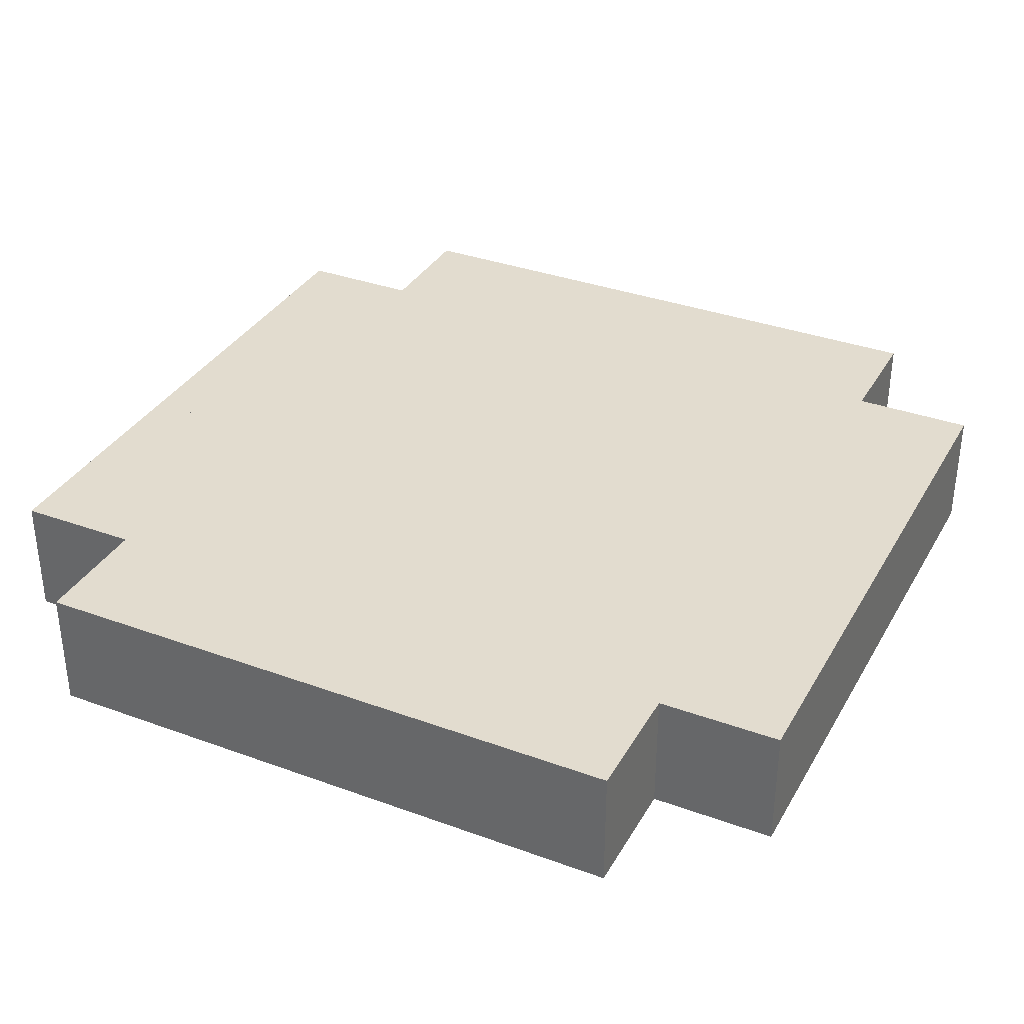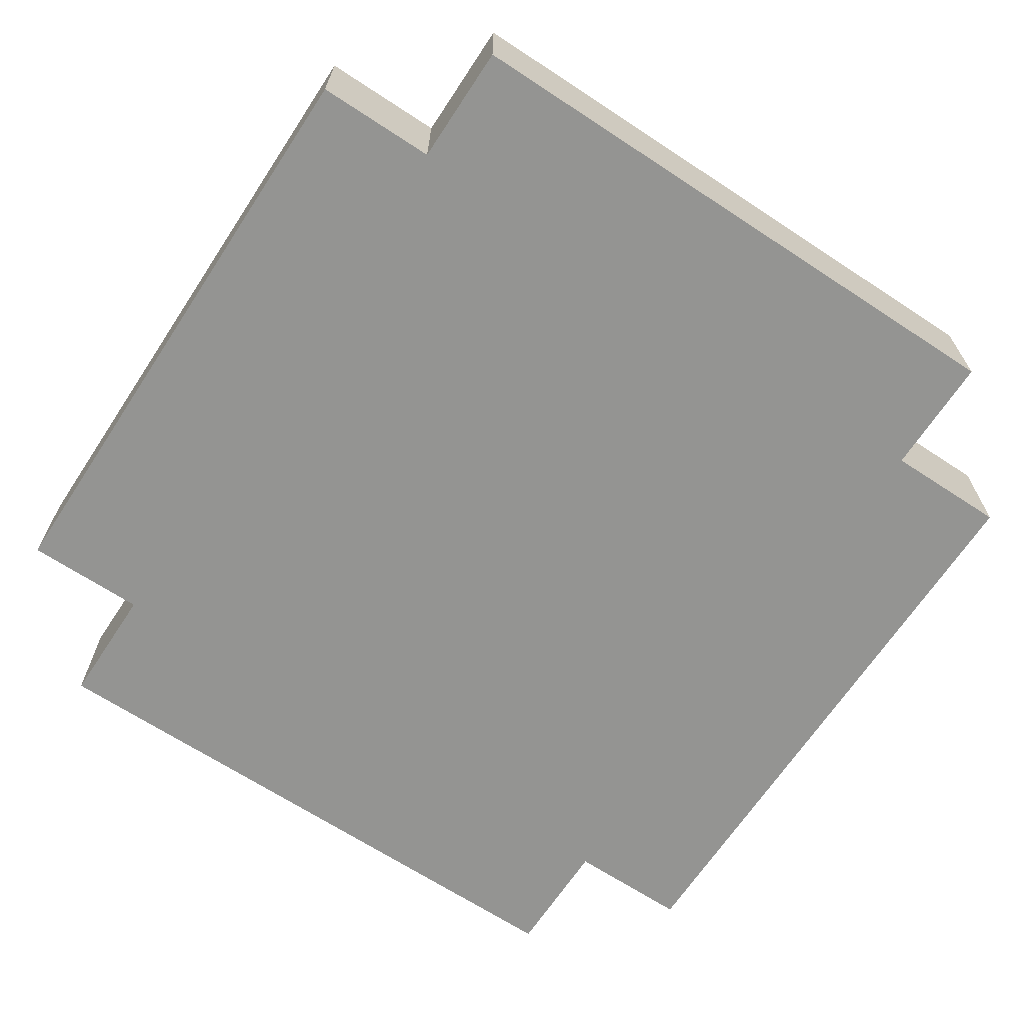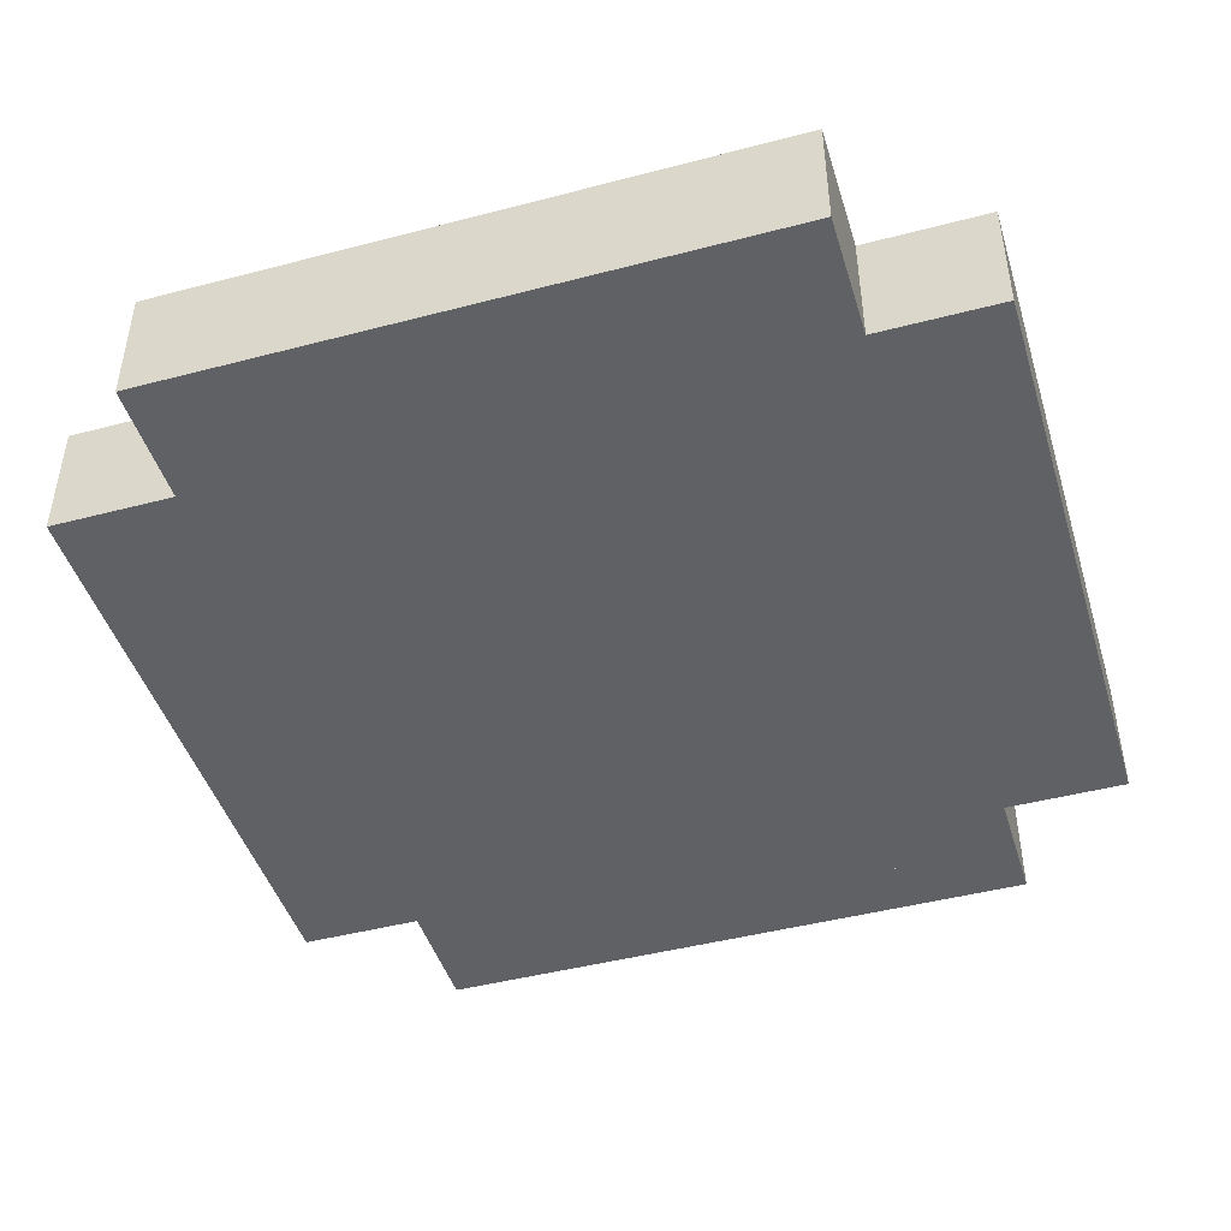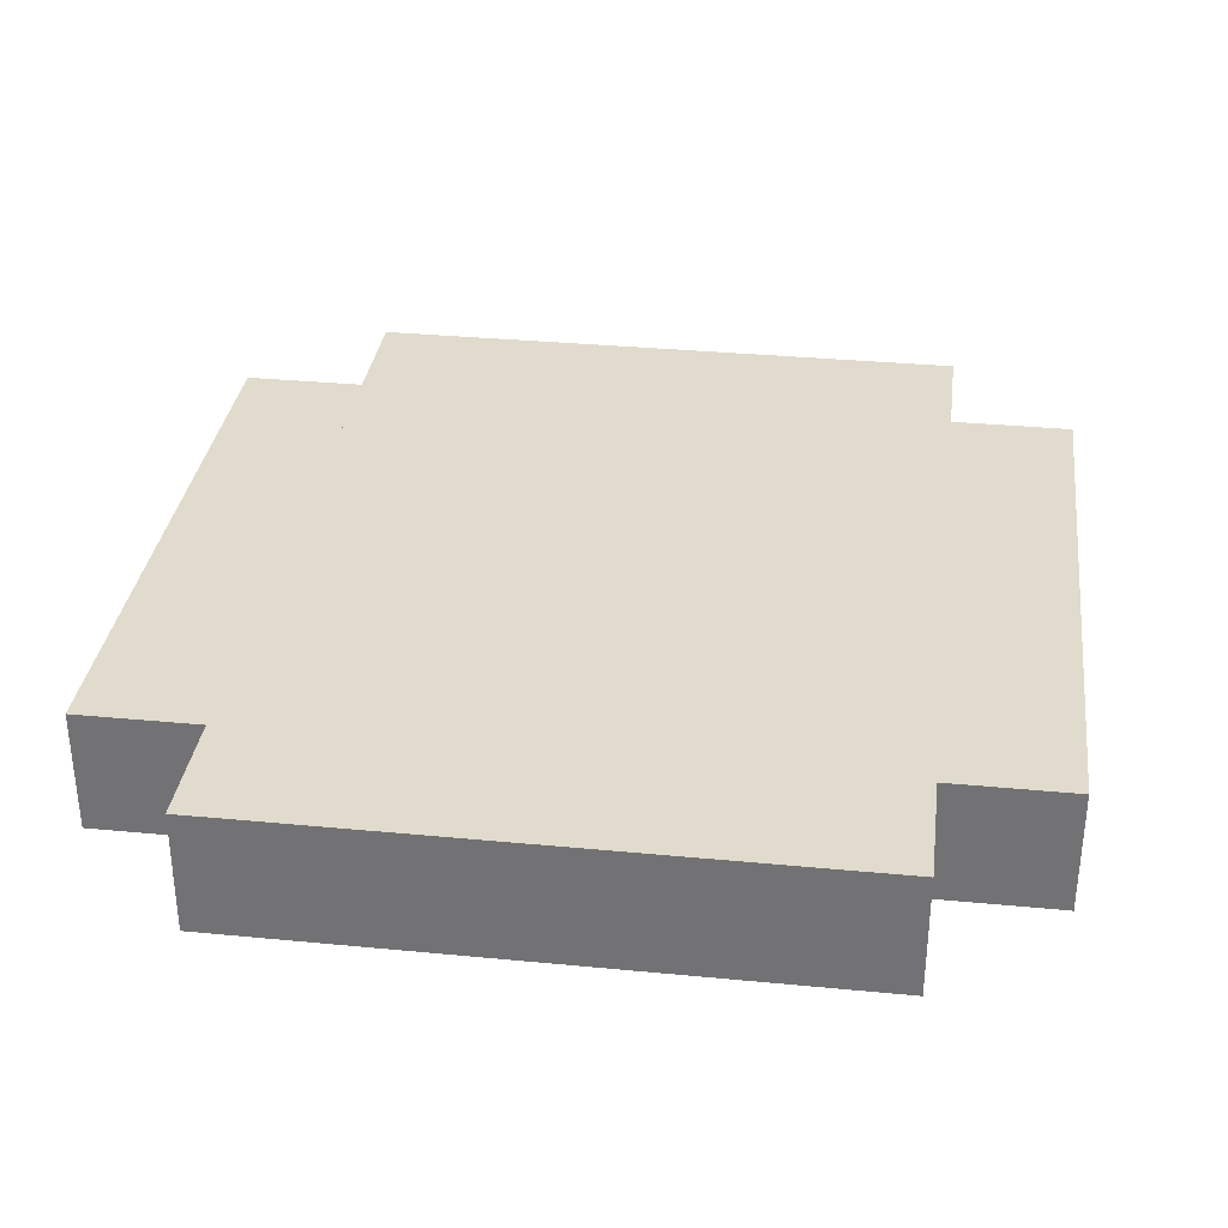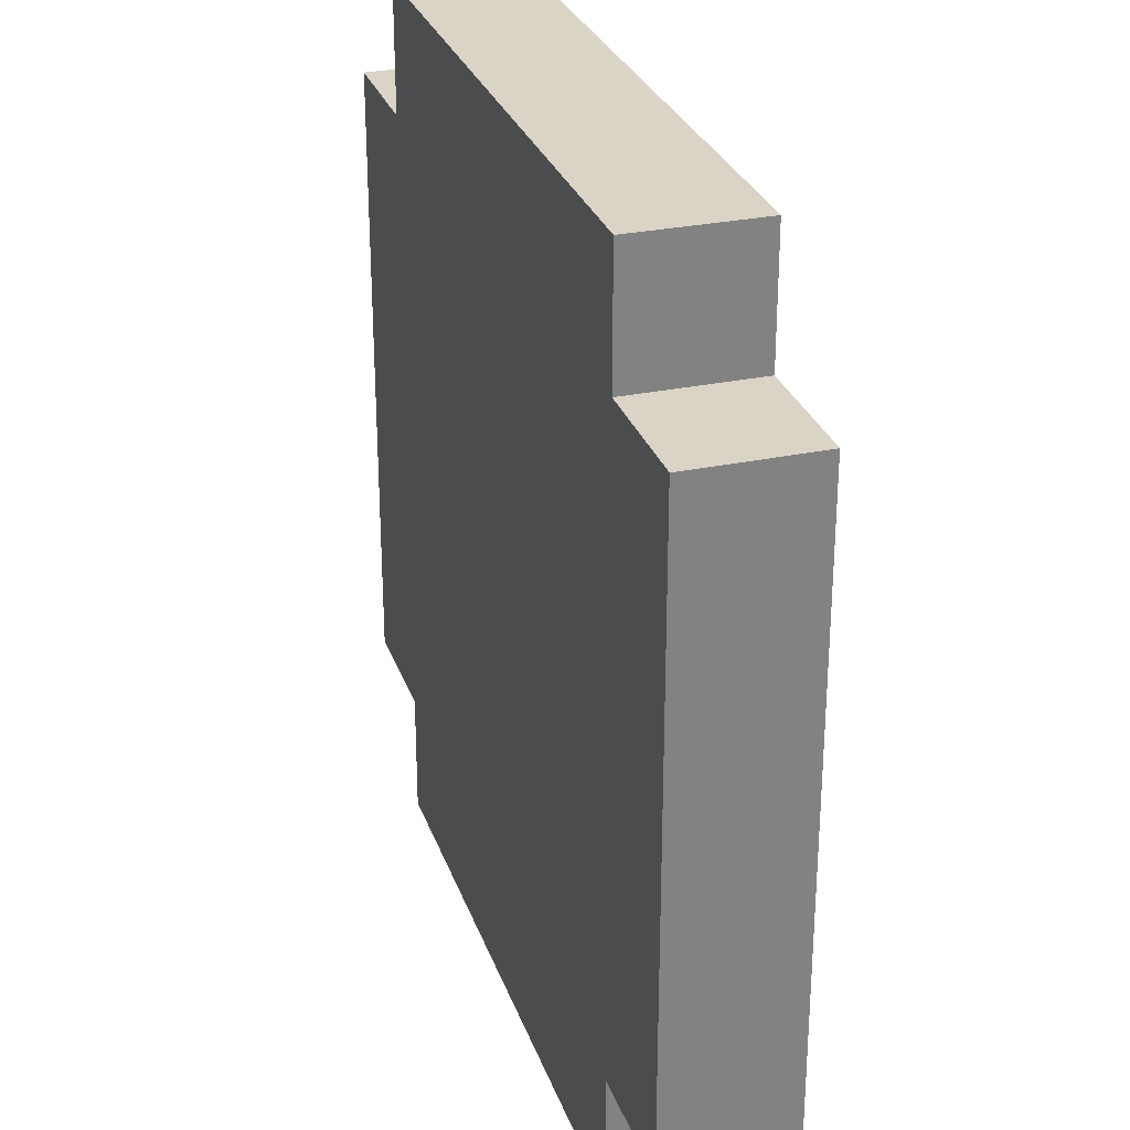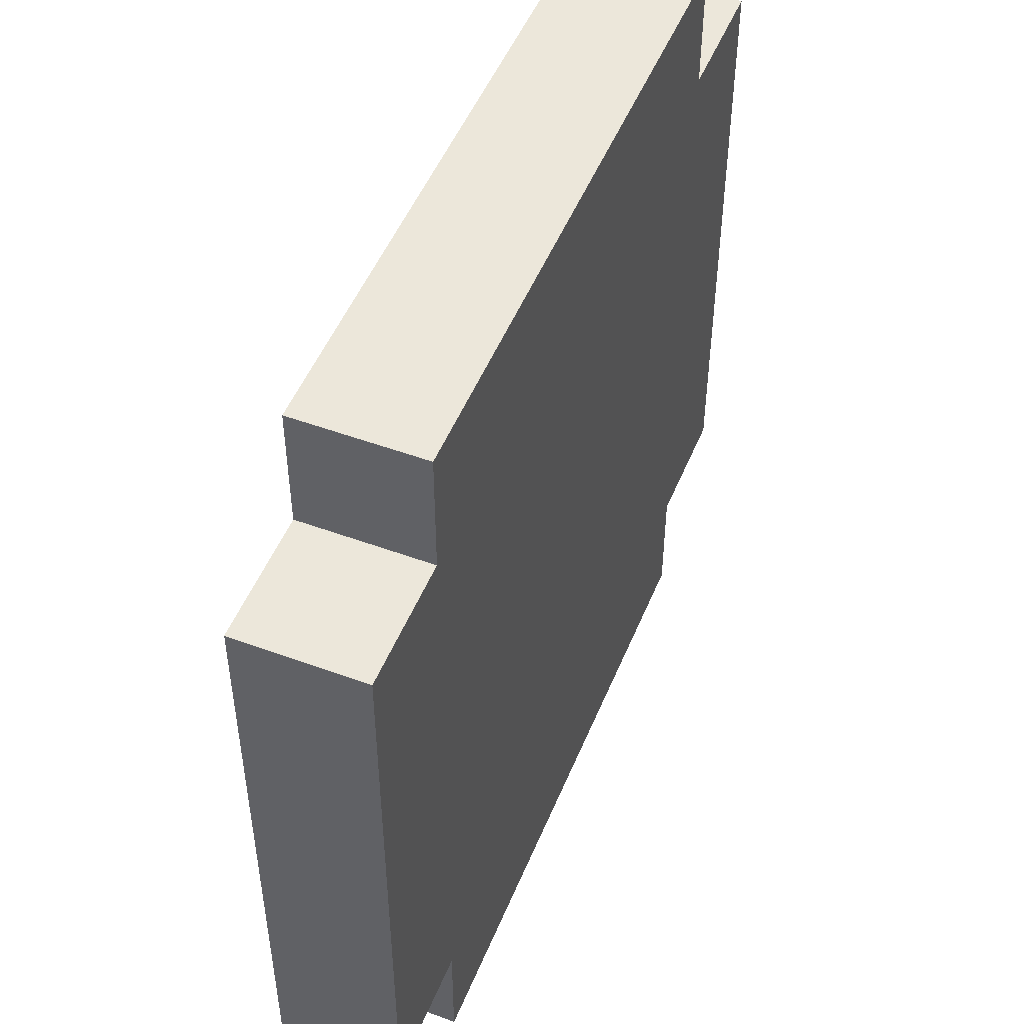
<metadata>
{"format":"obj","ext":"obj","renderer":"f3d","projection":"perspective","resolution":1024,"background":"white","views":[{"elev":34.6,"azim":-63.9,"up":"+Y"},{"elev":-66.9,"azim":146.6,"up":"+Y"},{"elev":-45.5,"azim":-163.2,"up":"+Y"},{"elev":33.3,"azim":7.5,"up":"+Y"},{"elev":28.9,"azim":-107.4,"up":"+Z"},{"elev":50.4,"azim":-68.0,"up":"+Z"}]}
</metadata>
<code>
v 0.2188 0.0625 -0.1562
v -0.03125 0.0625 -0.1562
v -0.03125 0.0625 0.1562
v 0.2188 0.0625 0.1562
v -0.09375 0.0625 -0.2188
v -0.1562 0.0625 -0.2188
v -0.1562 0.0625 0.2188
v -0.09375 0.0625 0.2188
v -0.03125 0.0625 -0.2188
v -0.09375 0.0625 -0.2188
v -0.09375 0.0625 0.1562
v -0.03125 0.0625 0.1562
v -0.1562 0.0625 -0.1562
v -0.2188 0.0625 -0.1562
v -0.2188 0.0625 0.1562
v -0.1562 0.0625 0.1562
v 0.1562 0.0625 0.1562
v -0.09375 0.0625 0.1562
v -0.09375 0.0625 0.2188
v 0.1562 0.0625 0.2188
v 0.1562 0.0625 -0.2188
v -0.03125 0.0625 -0.2188
v -0.03125 0.0625 -0.1562
v 0.1562 0.0625 -0.1562
v 0.2188 0 0.1562
v -0.03125 0 0.1562
v -0.03125 0 -0.1562
v 0.2188 0 -0.1562
v -0.09375 0 0.2188
v -0.1562 0 0.2188
v -0.1562 0 -0.2188
v -0.09375 0 -0.2188
v -0.03125 0 0.1562
v -0.09375 0 0.1562
v -0.09375 0 -0.2188
v -0.03125 0 -0.2188
v -0.1562 0 0.1562
v -0.2188 0 0.1562
v -0.2188 0 -0.1562
v -0.1562 0 -0.1562
v 0.1562 0 0.2188
v -0.09375 0 0.2188
v -0.09375 0 0.1562
v 0.1562 0 0.1562
v 0.1562 0 -0.1562
v -0.03125 0 -0.1562
v -0.03125 0 -0.2188
v 0.1562 0 -0.2188
v 0.2188 0.0625 -0.1562
v 0.2188 0.0625 0.1562
v 0.2188 0 0.1562
v 0.2188 0 -0.1562
v 0.1562 0.0625 0.1562
v 0.1562 0.0625 0.2188
v 0.1562 0 0.2188
v 0.1562 0 0.1562
v 0.1562 0.0625 -0.2188
v 0.1562 0.0625 -0.1562
v 0.1562 0 -0.1562
v 0.1562 0 -0.2188
v -0.2188 0 -0.1562
v -0.2188 0 0.1562
v -0.2188 0.0625 0.1562
v -0.2188 0.0625 -0.1562
v -0.1562 0 0.1562
v -0.1562 0 0.2188
v -0.1562 0.0625 0.2188
v -0.1562 0.0625 0.1562
v -0.1562 0 -0.2188
v -0.1562 0 -0.1562
v -0.1562 0.0625 -0.1562
v -0.1562 0.0625 -0.2188
v 0.1562 0 -0.2188
v -0.1562 0 -0.2188
v -0.1562 0.0625 -0.2188
v 0.1562 0.0625 -0.2188
v 0.2188 0 -0.1562
v 0.1562 0 -0.1562
v 0.1562 0.0625 -0.1562
v 0.2188 0.0625 -0.1562
v -0.1562 0 -0.1562
v -0.2188 0 -0.1562
v -0.2188 0.0625 -0.1562
v -0.1562 0.0625 -0.1562
v 0.1562 0.0625 0.2188
v -0.1562 0.0625 0.2188
v -0.1562 0 0.2188
v 0.1562 0 0.2188
v 0.2188 0.0625 0.1562
v 0.1562 0.0625 0.1562
v 0.1562 0 0.1562
v 0.2188 0 0.1562
v -0.1562 0.0625 0.1562
v -0.2188 0.0625 0.1562
v -0.2188 0 0.1562
v -0.1562 0 0.1562
o coin
g coin
f 1 2 3
f 1 3 4
f 5 6 7
f 5 7 8
f 9 10 11
f 9 11 12
f 13 14 15
f 13 15 16
f 17 18 19
f 17 19 20
f 21 22 23
f 21 23 24
f 25 26 27
f 25 27 28
f 29 30 31
f 29 31 32
f 33 34 35
f 33 35 36
f 37 38 39
f 37 39 40
f 41 42 43
f 41 43 44
f 45 46 47
f 45 47 48
f 49 50 51
f 49 51 52
f 53 54 55
f 53 55 56
f 57 58 59
f 57 59 60
f 61 62 63
f 61 63 64
f 65 66 67
f 65 67 68
f 69 70 71
f 69 71 72
f 73 74 75
f 73 75 76
f 77 78 79
f 77 79 80
f 81 82 83
f 81 83 84
f 85 86 87
f 85 87 88
f 89 90 91
f 89 91 92
f 93 94 95
f 93 95 96

</code>
